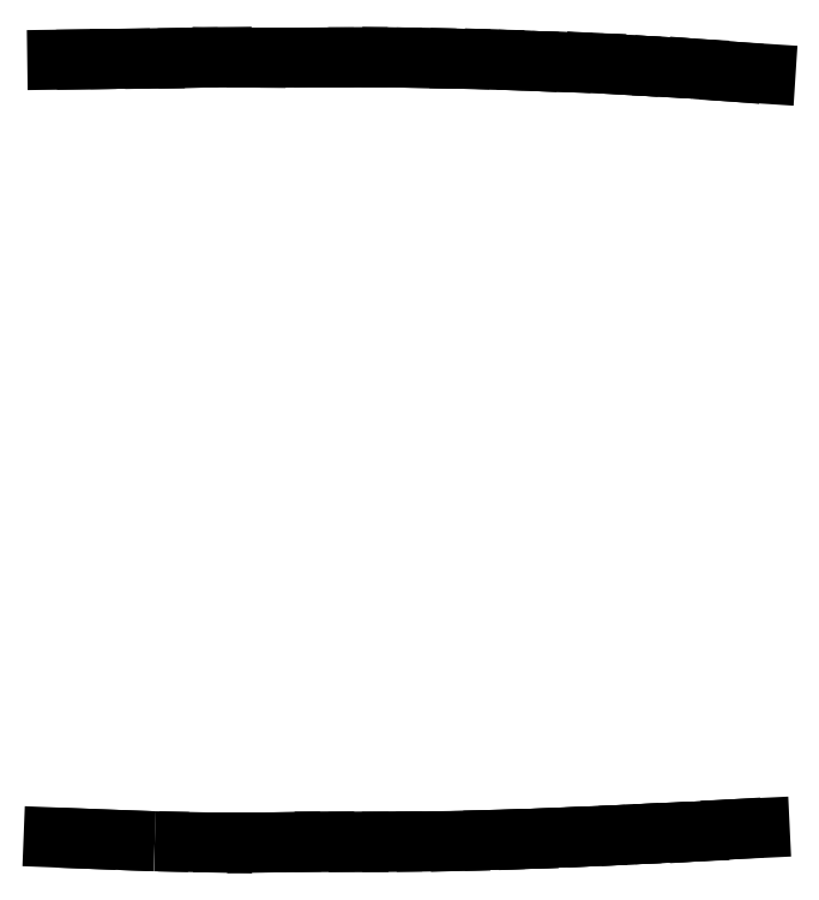
<metadata>
{"format":"dxf","ext":"dxf","renderer":"ezdxf+matplotlib","layout":"modelspace","background":"white","min_lineweight":24,"dpi":150}
</metadata>
<code>
0
SECTION
2
ENTITIES
0
LINE
8
Ebene_2
10
1.322
20
264.4
30
0
11
9.946
21
264.5
31
0
0
LINE
8
Ebene_2
10
9.946
20
264.5
30
0
11
19.89
21
264.7
31
0
0
LINE
8
Ebene_2
10
19.89
20
264.7
30
0
11
30.01
21
264.7
31
0
0
LINE
8
Ebene_2
10
30.01
20
264.7
30
0
11
39.88
21
264.9
31
0
0
LINE
8
Ebene_2
10
39.88
20
264.9
30
0
11
49.88
21
265.1
31
0
0
LINE
8
Ebene_2
10
49.88
20
265.1
30
0
11
59.86
21
265
31
0
0
LINE
8
Ebene_2
10
59.86
20
265
30
0
11
69.89
21
265
31
0
0
LINE
8
Ebene_2
10
69.89
20
265
30
0
11
79.84
21
265
31
0
0
LINE
8
Ebene_2
10
79.84
20
265
30
0
11
89.87
21
265.1
31
0
0
LINE
8
Ebene_2
10
89.87
20
265.1
30
0
11
99.85
21
265
31
0
0
LINE
8
Ebene_2
10
99.85
20
265
30
0
11
109.9
21
264.9
31
0
0
LINE
8
Ebene_2
10
109.9
20
264.9
30
0
11
119.9
21
264.7
31
0
0
LINE
8
Ebene_2
10
119.9
20
264.7
30
0
11
129.9
21
264.4
31
0
0
LINE
8
Ebene_2
10
129.9
20
264.4
30
0
11
139.9
21
264.1
31
0
0
LINE
8
Ebene_2
10
139.9
20
264.1
30
0
11
149.8
21
263.7
31
0
0
LINE
8
Ebene_2
10
149.8
20
263.7
30
0
11
159.8
21
263.4
31
0
0
LINE
8
Ebene_2
10
159.8
20
263.4
30
0
11
169.9
21
262.8
31
0
0
LINE
8
Ebene_2
10
169.9
20
262.8
30
0
11
179.9
21
262.3
31
0
0
LINE
8
Ebene_2
10
179.9
20
262.3
30
0
11
189.9
21
261.7
31
0
0
LINE
8
Ebene_2
10
189.9
20
261.7
30
0
11
199.9
21
260.9
31
0
0
LINE
8
Ebene_2
10
199.9
20
260.9
30
0
11
209.9
21
260.2
31
0
0
LINE
8
Ebene_2
10
0.2495
20
35.55
30
0
11
10.08
21
35.15
31
0
0
LINE
8
Ebene_2
10
10.08
20
35.15
30
0
11
19.96
21
34.78
31
0
0
SPLINE
8
Ebene_2
70
8
71
3
72
8
73
4
74
0
40
0
40
0
40
0
40
0
40
1
40
1
40
1
40
1
10
19.96
20
34.78
30
0
10
19.96
20
34.78
30
0
10
26.7
20
34.5
30
0
10
30.04
20
34.41
30
0
0
SPLINE
8
Ebene_2
70
8
71
3
72
8
73
4
74
0
40
0
40
0
40
0
40
0
40
1
40
1
40
1
40
1
10
30.04
20
34.41
30
0
10
33.38
20
34.31
30
0
10
40
20
34.19
30
0
10
40
20
34.19
30
0
0
LINE
8
Ebene_2
10
40
20
34.19
30
0
11
50.03
21
33.98
31
0
0
LINE
8
Ebene_2
10
50.03
20
33.98
30
0
11
60.05
21
33.98
31
0
0
LINE
8
Ebene_2
10
60.05
20
33.98
30
0
11
70.02
21
34.16
31
0
0
LINE
8
Ebene_2
10
70.02
20
34.16
30
0
11
80.02
21
34.26
31
0
0
LINE
8
Ebene_2
10
80.02
20
34.26
30
0
11
90.05
21
34.23
31
0
0
LINE
8
Ebene_2
10
90.05
20
34.23
30
0
11
99.92
21
34.3
31
0
0
LINE
8
Ebene_2
10
99.92
20
34.3
30
0
11
110
21
34.37
31
0
0
LINE
8
Ebene_2
10
110
20
34.37
30
0
11
119.9
21
34.51
31
0
0
LINE
8
Ebene_2
10
119.9
20
34.51
30
0
11
130
21
34.82
31
0
0
LINE
8
Ebene_2
10
130
20
34.82
30
0
11
139.9
21
35.1
31
0
0
LINE
8
Ebene_2
10
139.9
20
35.1
30
0
11
150
21
35.51
31
0
0
LINE
8
Ebene_2
10
150
20
35.51
30
0
11
160
21
35.92
31
0
0
LINE
8
Ebene_2
10
160
20
35.92
30
0
11
170
21
36.38
31
0
0
LINE
8
Ebene_2
10
170
20
36.38
30
0
11
180
21
36.87
31
0
0
LINE
8
Ebene_2
10
180
20
36.87
30
0
11
190
21
37.31
31
0
0
LINE
8
Ebene_2
10
190
20
37.31
30
0
11
200
21
37.92
31
0
0
LINE
8
Ebene_2
10
200
20
37.92
30
0
11
208.2
21
38.31
31
0
0
LINE
8
Ebene_2
10
208.2
20
38.31
30
0
11
208.2
21
38.31
31
0
0
ENDSEC
0
EOF

</code>
